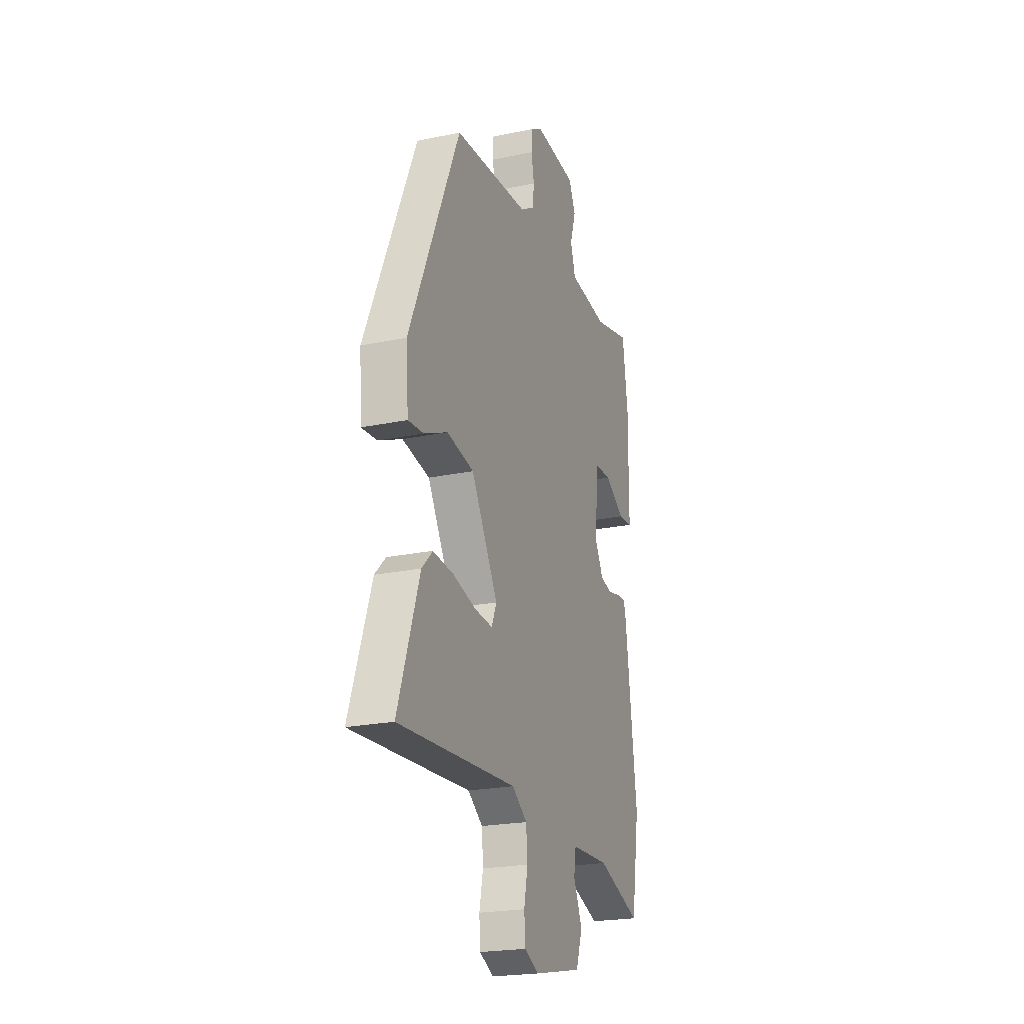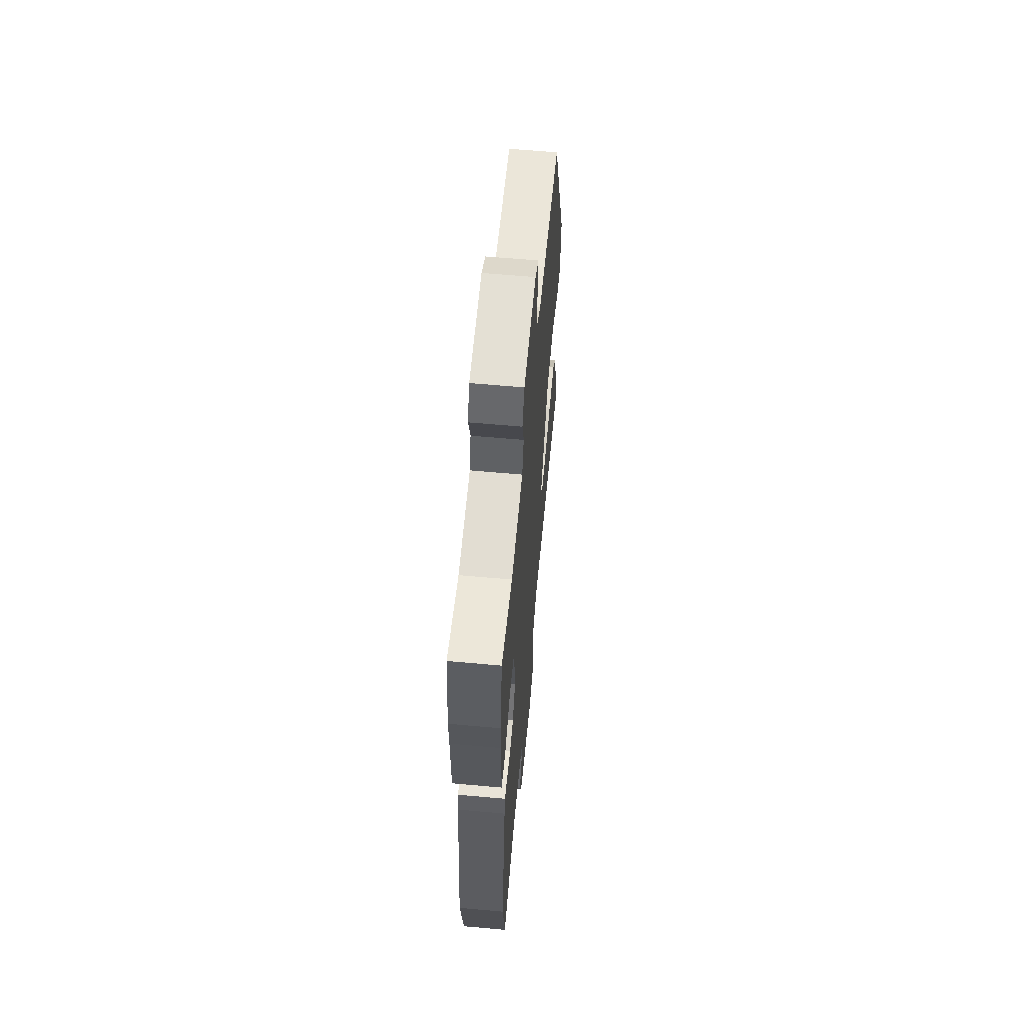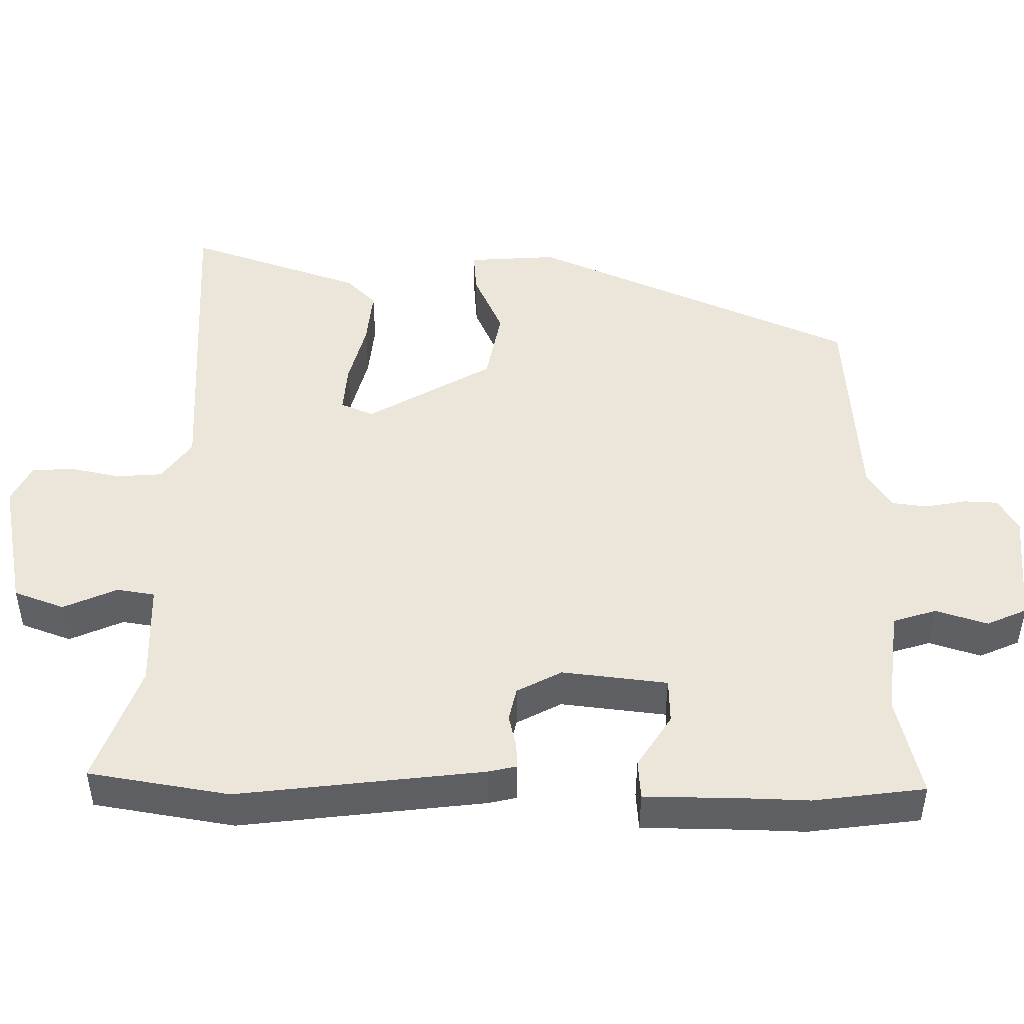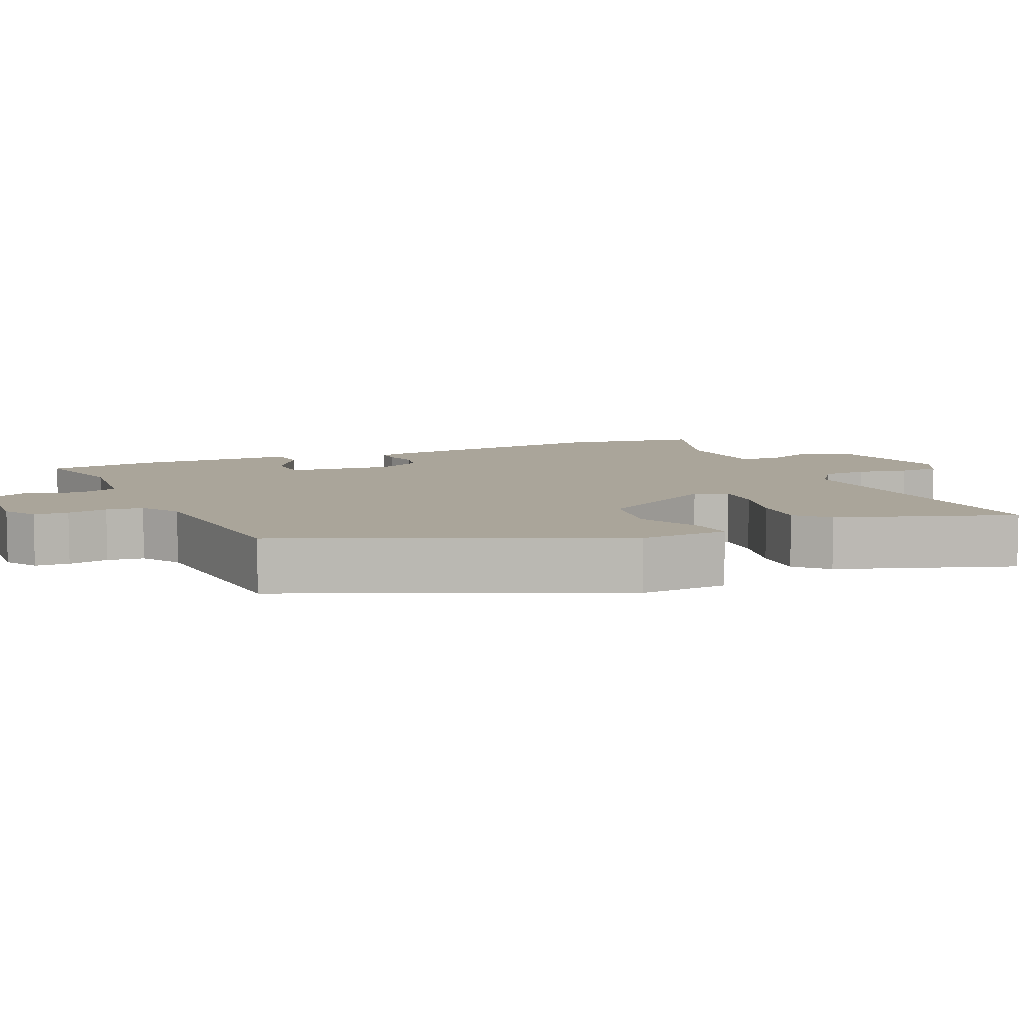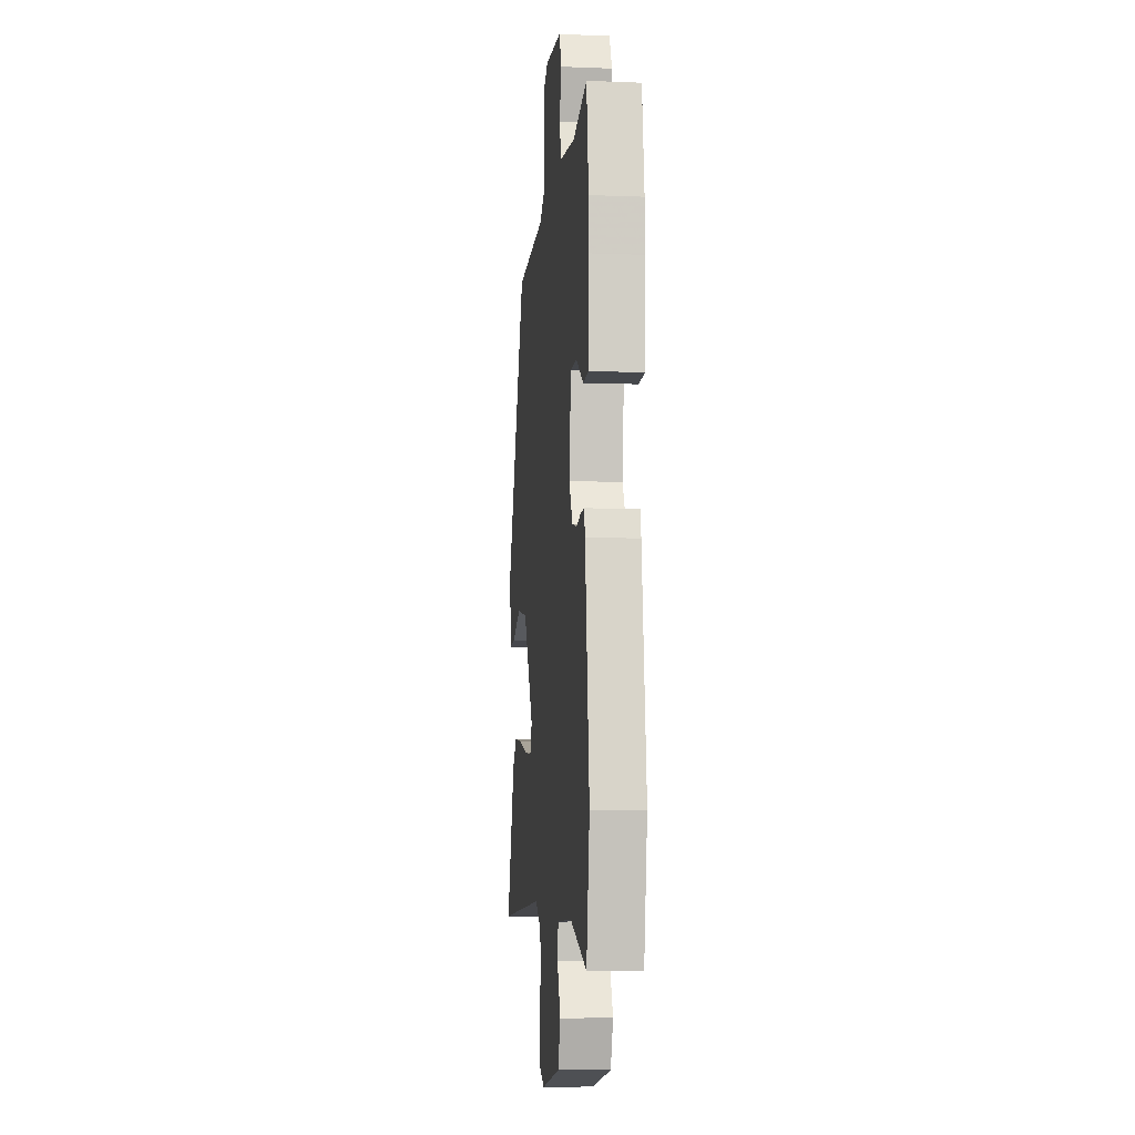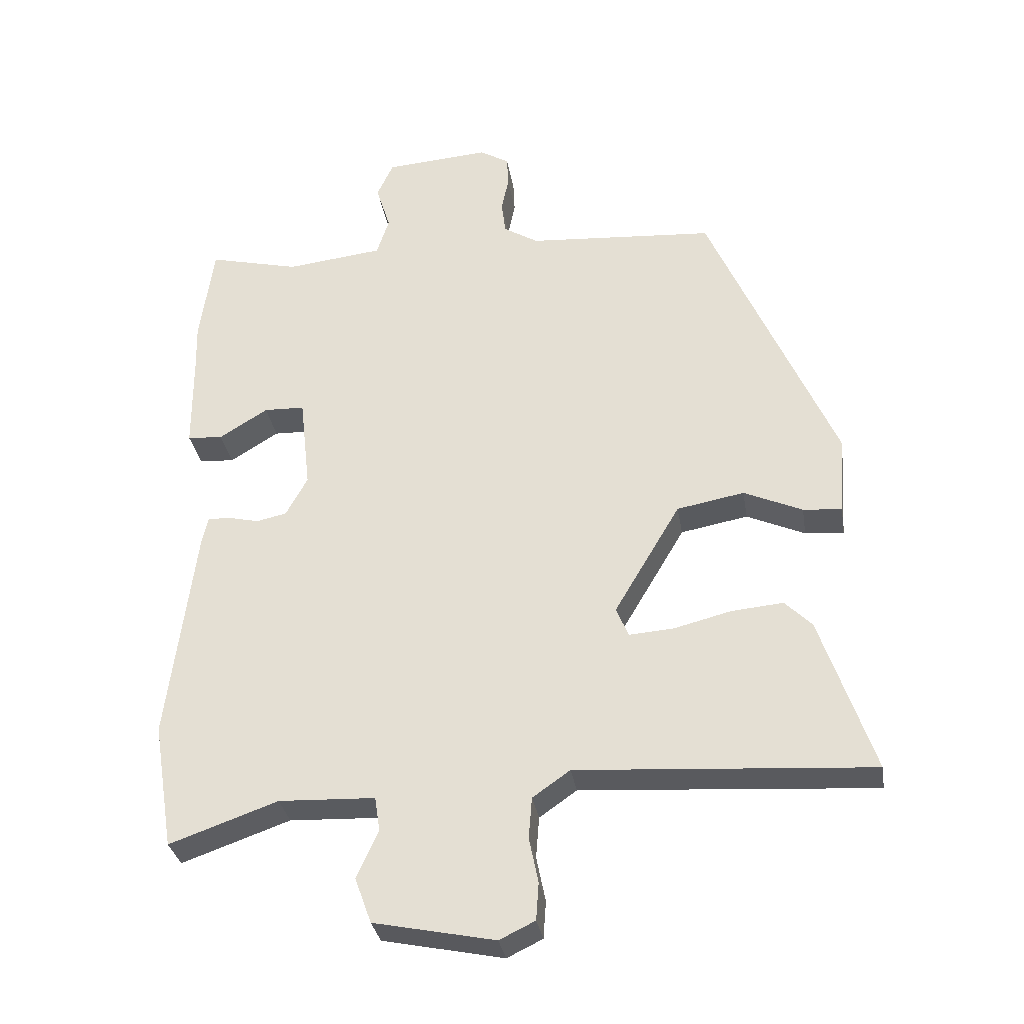
<metadata>
{"format":"obj","ext":"obj","renderer":"f3d","projection":"perspective","resolution":1024,"background":"white","views":[{"elev":-22.4,"azim":109.9,"up":"+Z"},{"elev":61.6,"azim":-84.7,"up":"+Z"},{"elev":47.2,"azim":-89.1,"up":"+Y"},{"elev":7.7,"azim":66.1,"up":"+Y"},{"elev":-7.0,"azim":-96.5,"up":"+Z"},{"elev":-32.3,"azim":9.2,"up":"+Z"}]}
</metadata>
<code>
v 0.355 0.07 0.476
v 0.547 0.07 0.031
v 0.538 0.07 -0.091
v 0.479 0.07 -0.086
v 0.39 0.07 -0.046
v 0.287 0.07 -0.065
v 0.186 0.07 -0.236
v 0.205 0.07 -0.281
v 0.273 0.07 -0.276
v 0.36 0.07 -0.254
v 0.439 0.07 -0.247
v 0.48 0.07 -0.288
v 0.561 0.07 -0.528
v 0.113 0.07 -0.498
v 0.056 0.07 -0.538
v 0.051 0.07 -0.601
v 0.065 0.07 -0.67
v 0.061 0.07 -0.727
v 0.007 0.07 -0.753
v -0.177 0.07 -0.715
v -0.202 0.07 -0.646
v -0.169 0.07 -0.573
v -0.177 0.07 -0.521
v -0.323 0.07 -0.515
v -0.488 0.07 -0.573
v -0.519 0.07 -0.381
v -0.477 0.07 -0.046
v -0.468 0.07 -0.008
v -0.434 0.07 -0.009
v -0.387 0.07 -0.02
v -0.341 0.07 -0.01
v -0.308 0.07 0.051
v -0.324 0.07 0.195
v -0.386 0.07 0.197
v -0.46 0.07 0.151
v -0.514 0.07 0.155
v -0.515 0.07 0.303
v -0.517 0.07 0.376
v -0.496 0.07 0.529
v -0.357 0.07 0.495
v -0.209 0.07 0.512
v -0.19 0.07 0.571
v -0.212 0.07 0.642
v -0.187 0.07 0.697
v -0.027 0.07 0.709
v 0.018 0.07 0.682
v 0.02 0.07 0.635
v 0.009 0.07 0.58
v 0.015 0.07 0.53
v 0.068 0.07 0.497
v 0.355 0 0.476
v 0.547 0 0.031
v 0.538 0 -0.091
v 0.479 0 -0.086
v 0.39 0 -0.046
v 0.287 0 -0.065
v 0.186 0 -0.236
v 0.205 0 -0.281
v 0.273 0 -0.276
v 0.36 0 -0.254
v 0.439 0 -0.247
v 0.48 0 -0.288
v 0.561 0 -0.528
v 0.113 0 -0.498
v 0.056 0 -0.538
v 0.051 0 -0.601
v 0.065 0 -0.67
v 0.061 0 -0.727
v 0.007 0 -0.753
v -0.177 0 -0.715
v -0.202 0 -0.646
v -0.169 0 -0.573
v -0.177 0 -0.521
v -0.323 0 -0.515
v -0.488 0 -0.573
v -0.519 0 -0.381
v -0.477 0 -0.046
v -0.468 0 -0.008
v -0.434 0 -0.009
v -0.387 0 -0.02
v -0.341 0 -0.01
v -0.308 0 0.051
v -0.324 0 0.195
v -0.386 0 0.197
v -0.46 0 0.151
v -0.514 0 0.155
v -0.515 0 0.303
v -0.517 0 0.376
v -0.496 0 0.529
v -0.357 0 0.495
v -0.209 0 0.512
v -0.19 0 0.571
v -0.212 0 0.642
v -0.187 0 0.697
v -0.027 0 0.709
v 0.018 0 0.682
v 0.02 0 0.635
v 0.009 0 0.58
v 0.015 0 0.53
v 0.068 0 0.497
f 46 47 48
f 45 46 48
f 44 45 48
f 43 44 48
f 42 43 48
f 41 42 48 49
f 40 41 49 50
f 37 38 39 40
f 37 40 50
f 36 37 50
f 35 36 50
f 34 35 50
f 28 29 30
f 27 28 30
f 26 27 30
f 25 26 30
f 24 25 30
f 23 24 30 31
f 20 21 22
f 19 20 22
f 18 19 22
f 17 18 22
f 16 17 22
f 15 16 22 23
f 23 31 32
f 15 23 32
f 14 15 32
f 12 13 14
f 11 12 14
f 10 11 14
f 9 10 14
f 3 4 5
f 2 3 5
f 1 2 5
f 50 1 5
f 50 5 6
f 33 34 50
f 33 50 6 7
f 32 33 7 8
f 14 32 8
f 8 9 14
f 98 97 96
f 98 96 95
f 98 95 94
f 98 94 93
f 98 93 92
f 99 98 92 91
f 100 99 91 90
f 90 89 88 87
f 100 90 87
f 100 87 86
f 100 86 85
f 100 85 84
f 80 79 78
f 80 78 77
f 80 77 76
f 80 76 75
f 80 75 74
f 81 80 74 73
f 72 71 70
f 72 70 69
f 72 69 68
f 72 68 67
f 72 67 66
f 73 72 66 65
f 82 81 73
f 82 73 65
f 82 65 64
f 64 63 62
f 64 62 61
f 64 61 60
f 64 60 59
f 55 54 53
f 55 53 52
f 55 52 51
f 55 51 100
f 56 55 100
f 100 84 83
f 57 56 100 83
f 58 57 83 82
f 58 82 64
f 64 59 58
f 1 51 52 2
f 2 52 53 3
f 3 53 54 4
f 4 54 55 5
f 5 55 56 6
f 6 56 57 7
f 7 57 58 8
f 8 58 59 9
f 9 59 60 10
f 10 60 61 11
f 11 61 62 12
f 12 62 63 13
f 13 63 64 14
f 14 64 65 15
f 15 65 66 16
f 16 66 67 17
f 17 67 68 18
f 18 68 69 19
f 19 69 70 20
f 20 70 71 21
f 21 71 72 22
f 22 72 73 23
f 23 73 74 24
f 24 74 75 25
f 25 75 76 26
f 26 76 77 27
f 27 77 78 28
f 28 78 79 29
f 29 79 80 30
f 30 80 81 31
f 31 81 82 32
f 32 82 83 33
f 33 83 84 34
f 34 84 85 35
f 35 85 86 36
f 36 86 87 37
f 37 87 88 38
f 38 88 89 39
f 39 89 90 40
f 40 90 91 41
f 41 91 92 42
f 42 92 93 43
f 43 93 94 44
f 44 94 95 45
f 45 95 96 46
f 46 96 97 47
f 47 97 98 48
f 48 98 99 49
f 49 99 100 50
f 50 100 51 1

</code>
